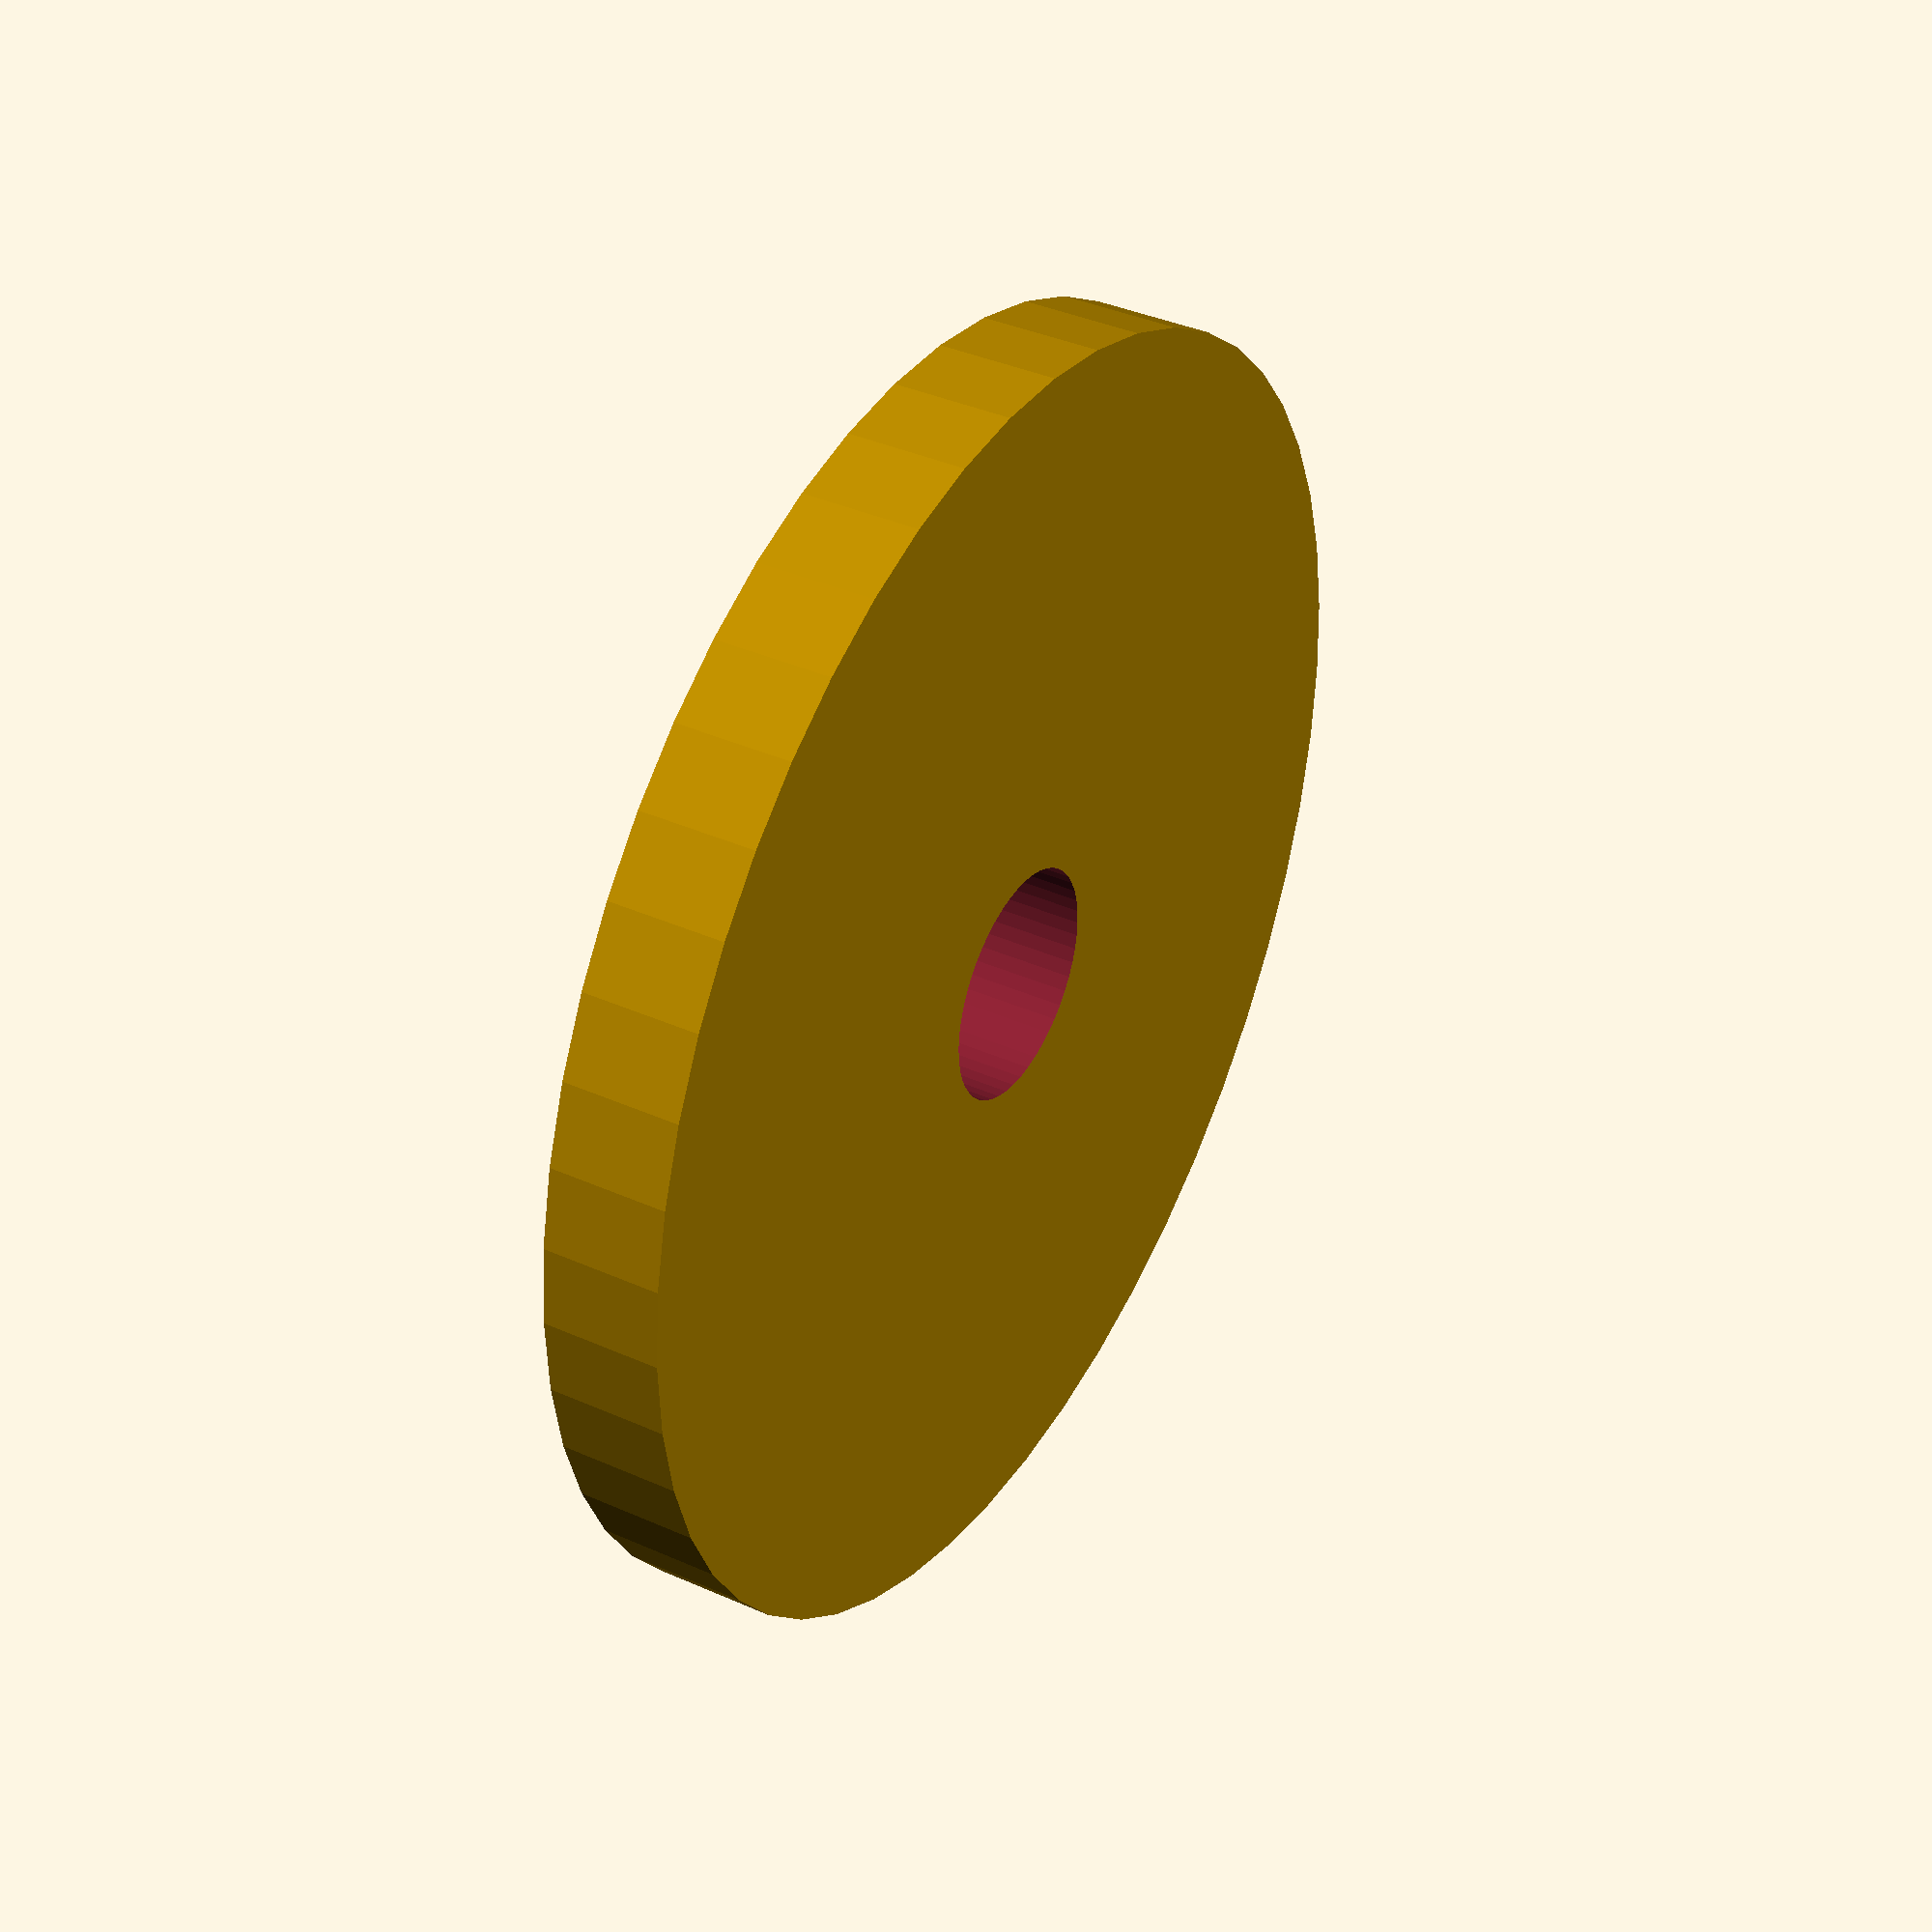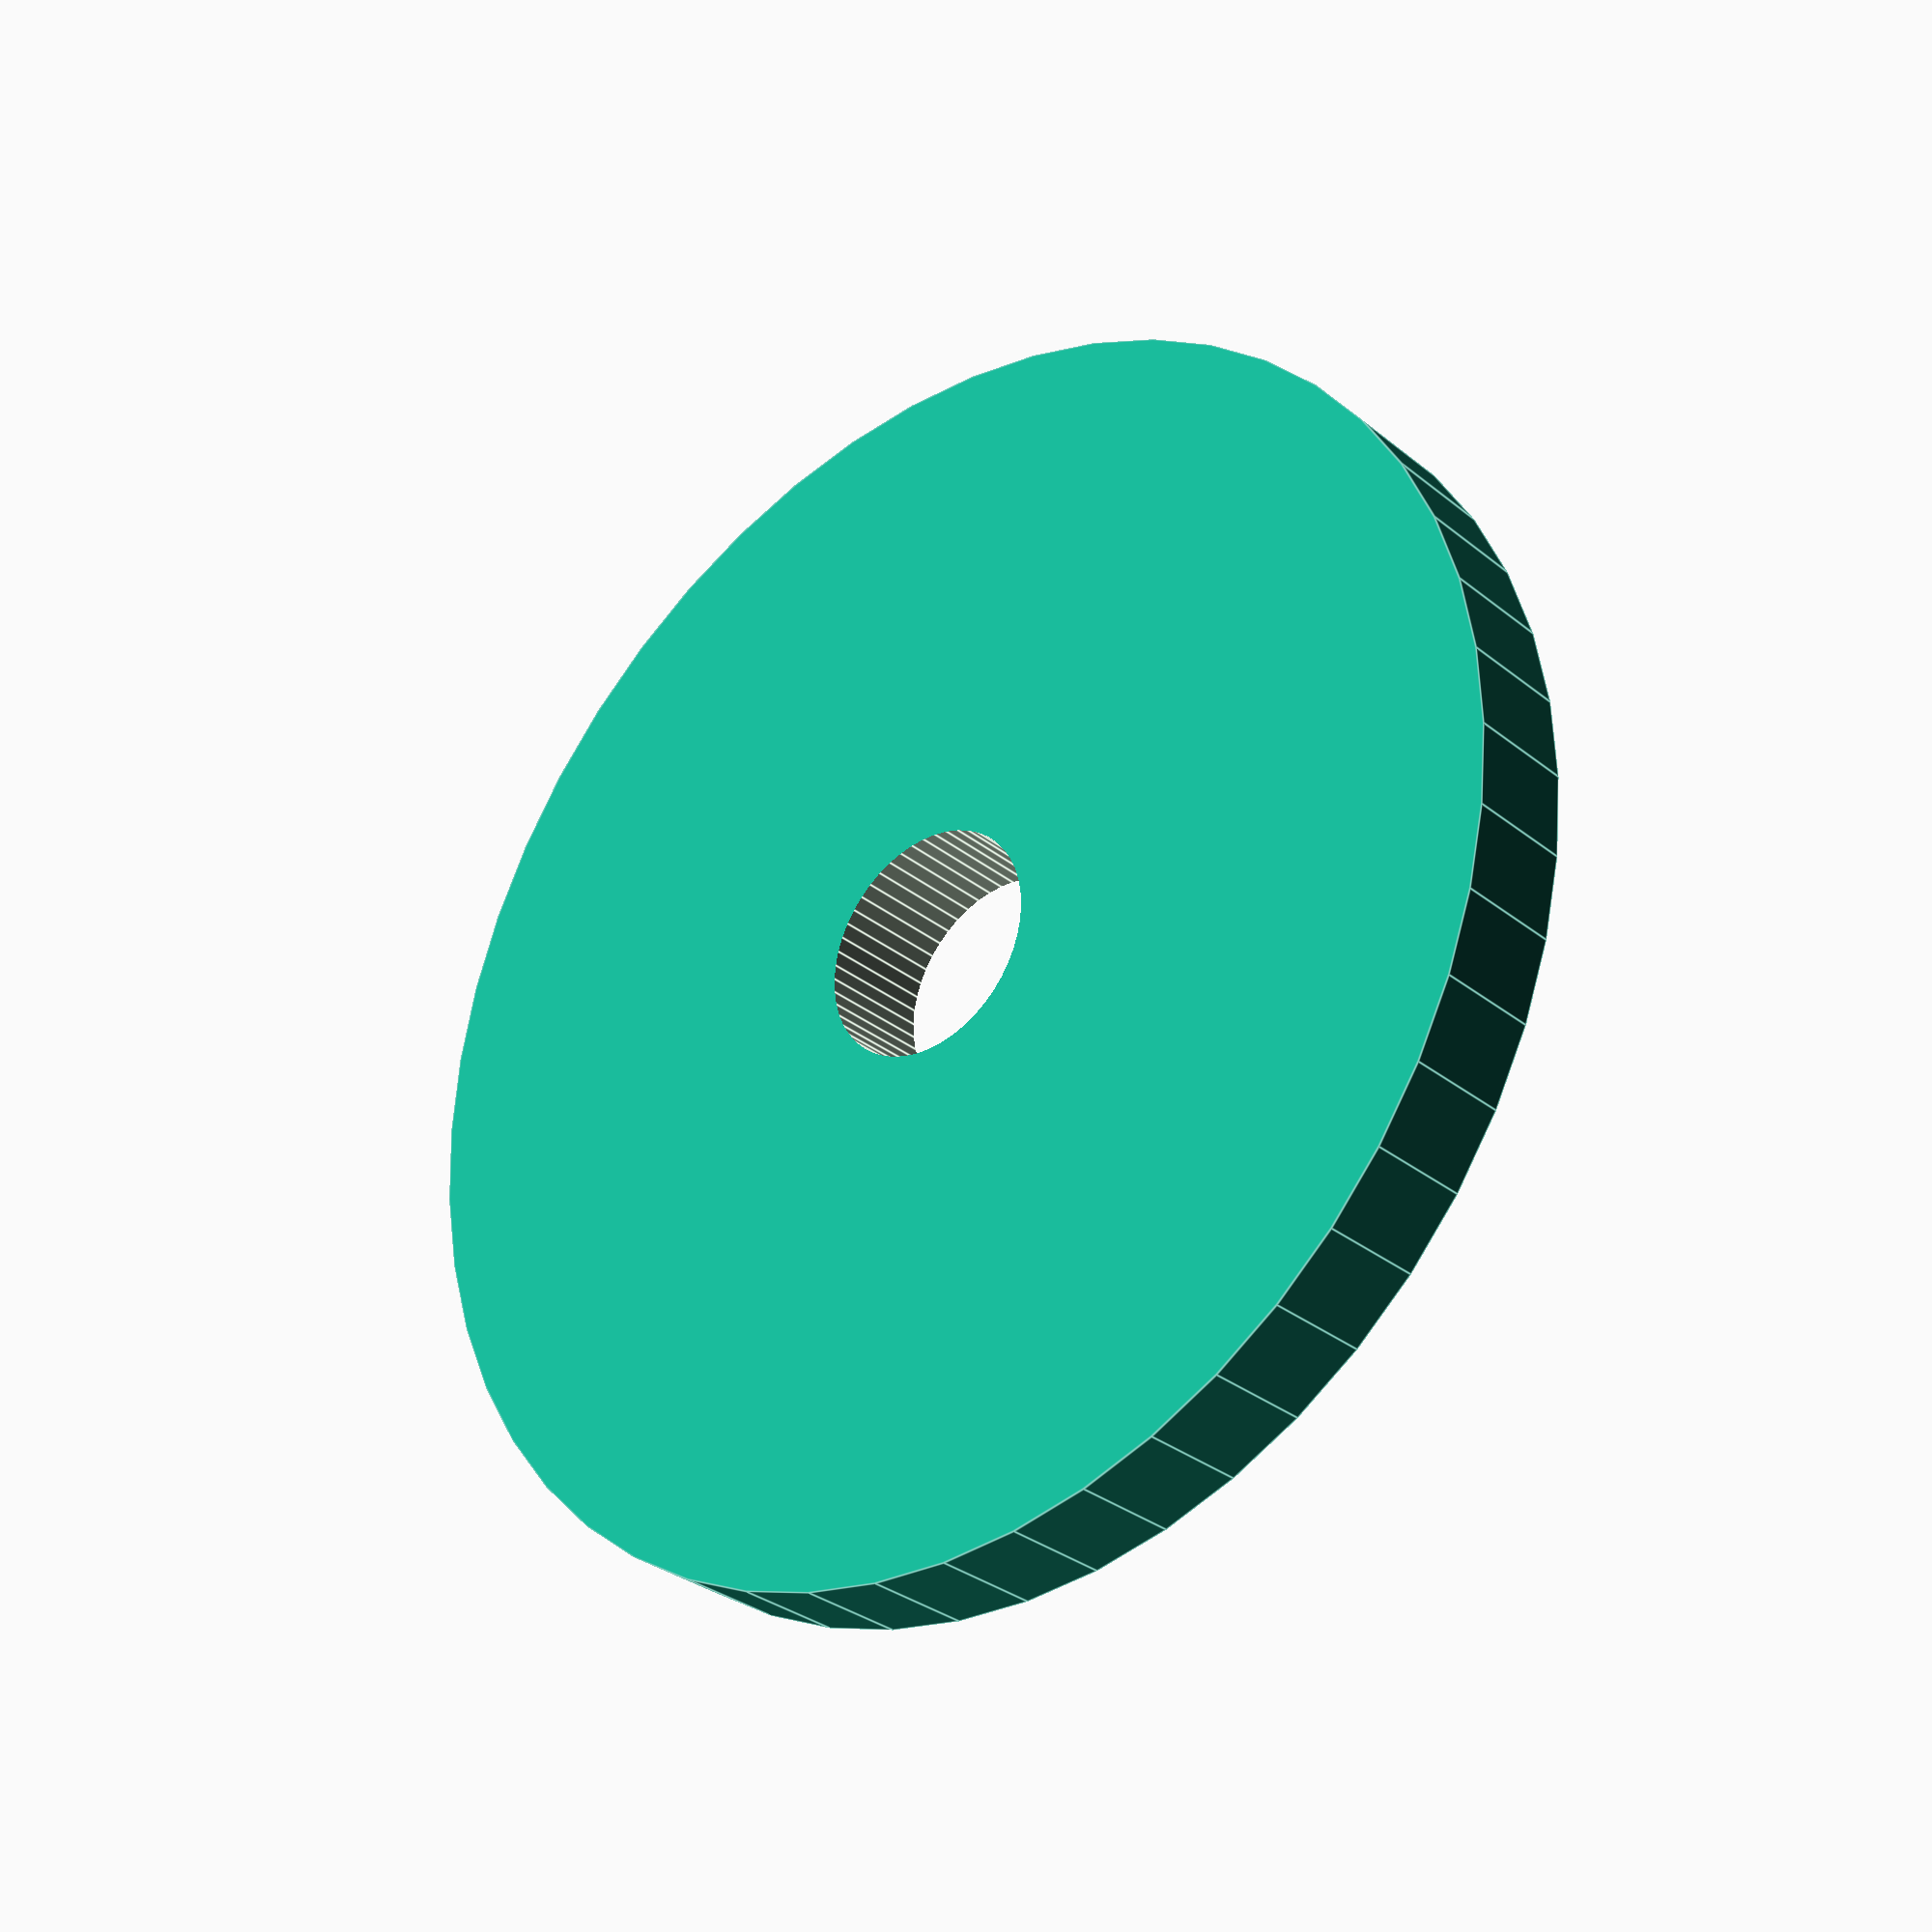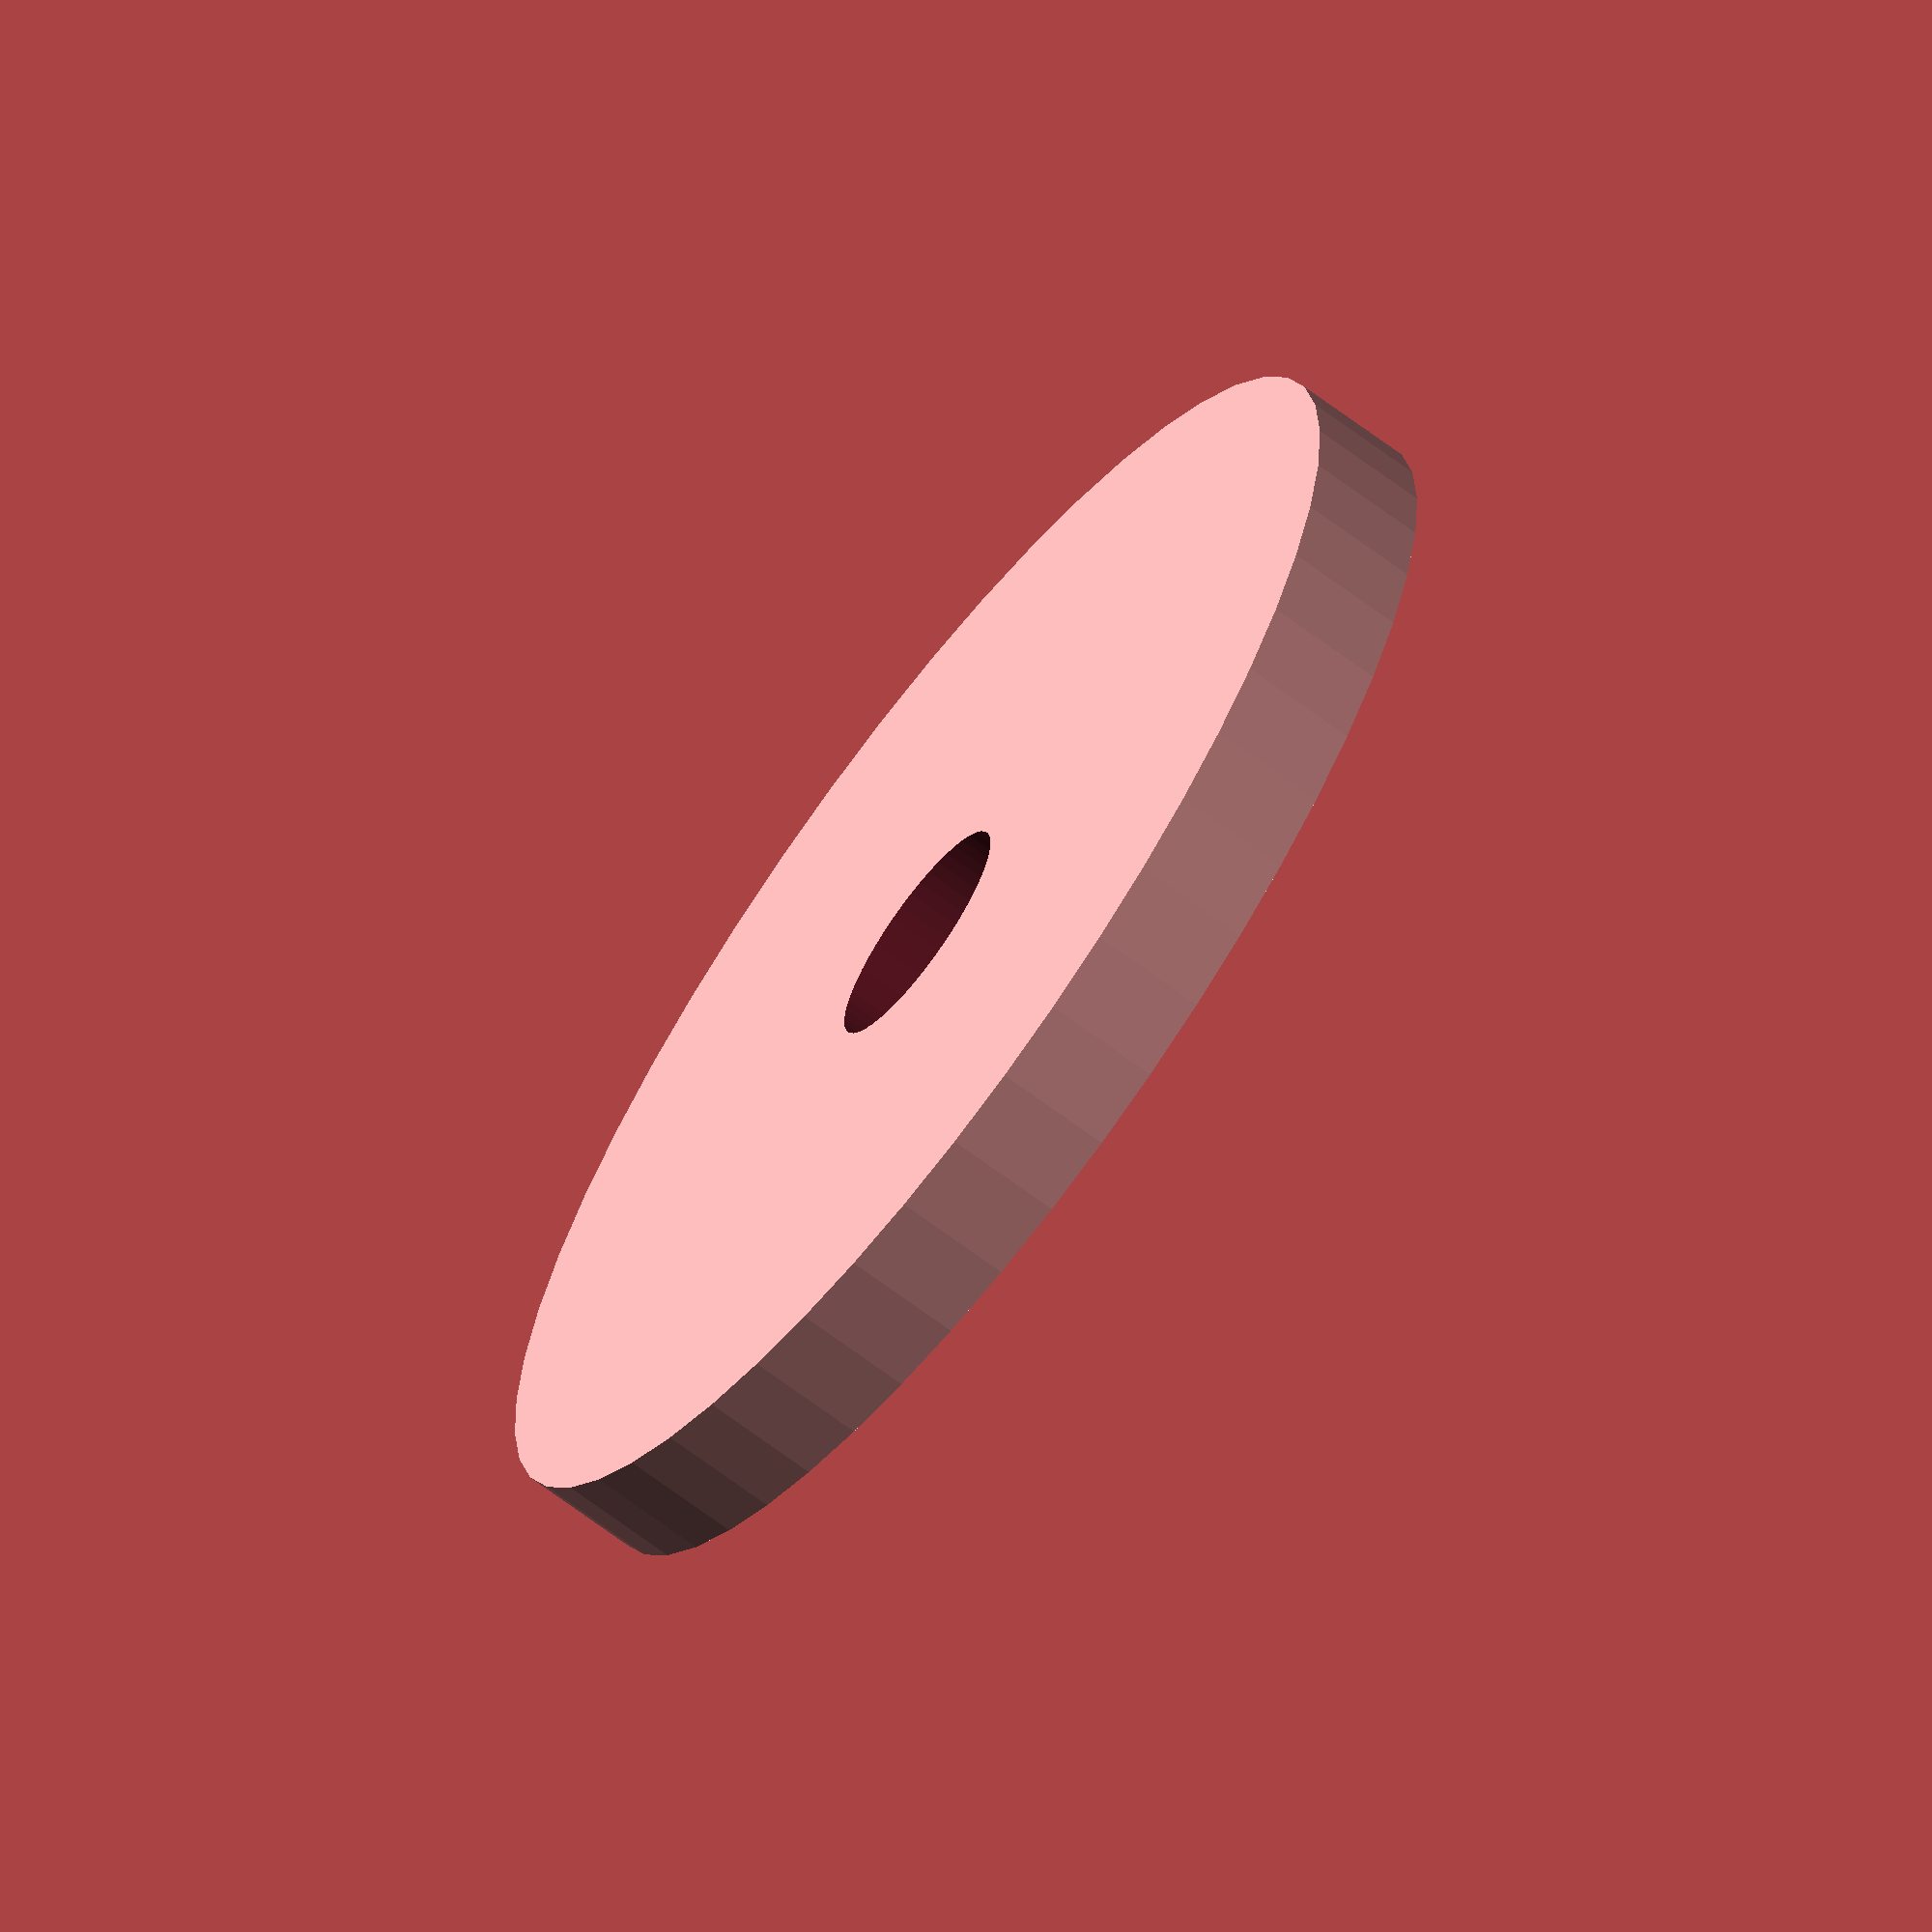
<openscad>
$fn = 50;


difference() {
	union() {
		translate(v = [0, 0, -1.0000000000]) {
			cylinder(h = 2, r = 11.0000000000);
		}
	}
	union() {
		translate(v = [0, 0, -100.0000000000]) {
			cylinder(h = 200, r = 2);
		}
	}
}
</openscad>
<views>
elev=322.3 azim=59.0 roll=299.6 proj=p view=solid
elev=209.8 azim=315.3 roll=319.9 proj=p view=edges
elev=247.5 azim=138.5 roll=307.0 proj=o view=solid
</views>
